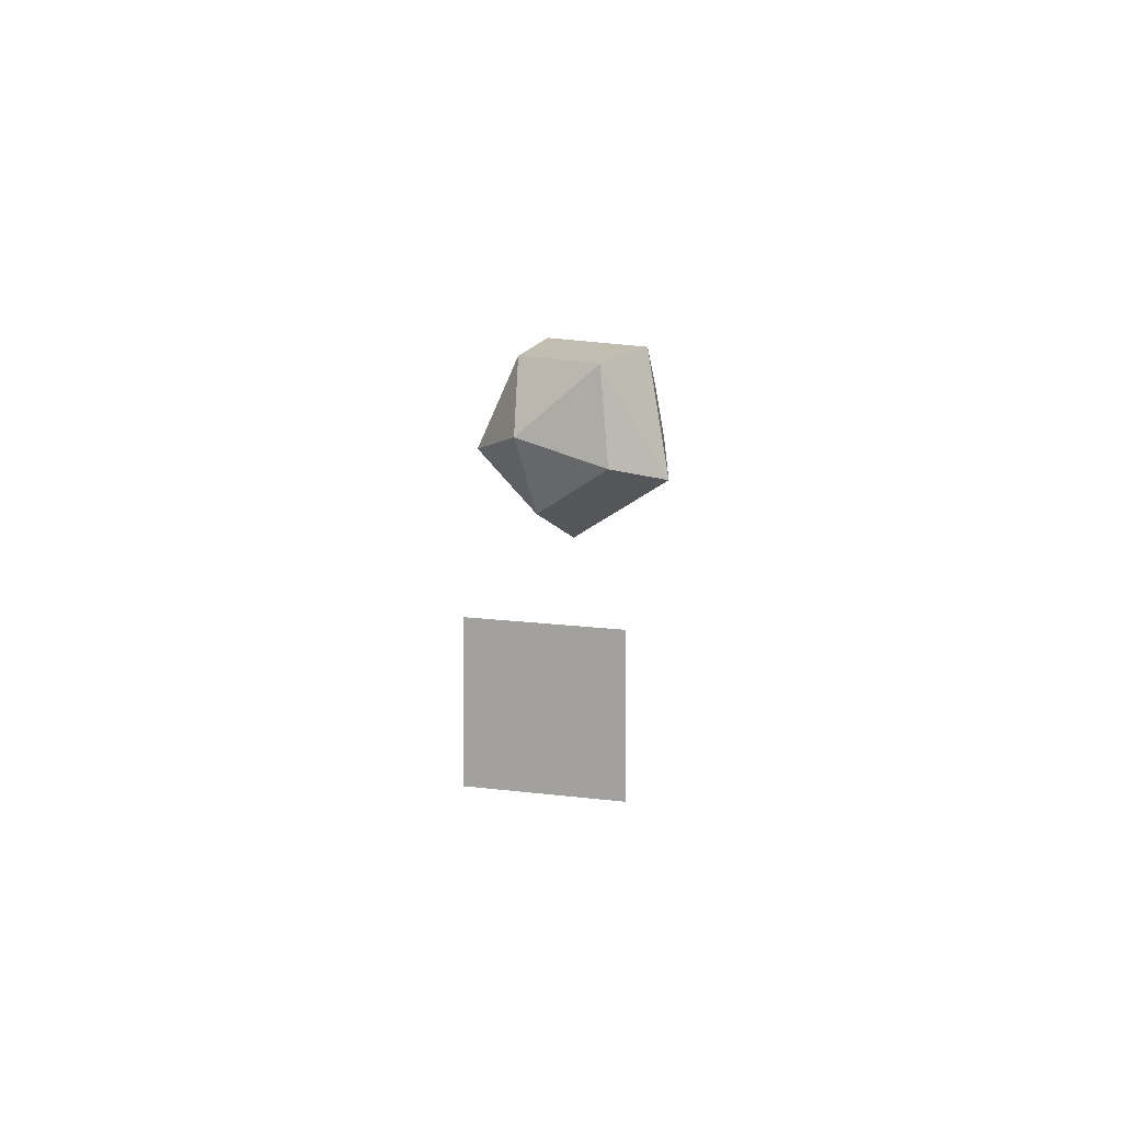
<metadata>
{"format":"obj","ext":"obj","renderer":"f3d","projection":"perspective","resolution":1024,"background":"white","views":[{"elev":10.4,"azim":-158.3,"up":"+Z"}]}
</metadata>
<code>
v 0.7188 -2.031 0.01562
v 0.6328 -2.008 0
v 0.6172 -2 -0.07031
v 0.7031 -2.031 -0.09375
v 0.7734 -2.047 -0.03906
v 0.7812 -1.953 0.07812
v 0.6094 -1.906 0.07812
v 0.5703 -1.891 -0.1094
v 0.7344 -1.938 -0.2109
v 0.8516 -1.969 -0.08594
v 0.8594 -1.875 -0.07812
v 0.7891 -1.859 0.0625
v 0.6484 -1.82 0.0625
v 0.6328 -1.812 -0.08594
v 0.7578 -1.852 -0.1641
v 0.7734 -1.805 -0.04688
v 0.07812 0 -0.07812
v -0.07812 0 -0.07812
v -0.07812 0 0.07812
v 0.07812 0 0.07812
f 1 2 3
f 1 3 4
f 1 4 5
f 1 5 6
f 1 6 2
f 2 6 7
f 2 7 3
f 3 7 8
f 3 8 4
f 4 8 9
f 4 9 5
f 5 9 10
f 5 10 6
f 6 10 11
f 6 11 12
f 6 12 7
f 7 12 13
f 7 13 8
f 8 13 14
f 8 14 9
f 9 14 15
f 9 15 10
f 10 15 11
f 11 15 16
f 11 16 12
f 12 16 13
f 13 16 14
f 14 16 15
f 17 18 19
f 17 19 20

</code>
